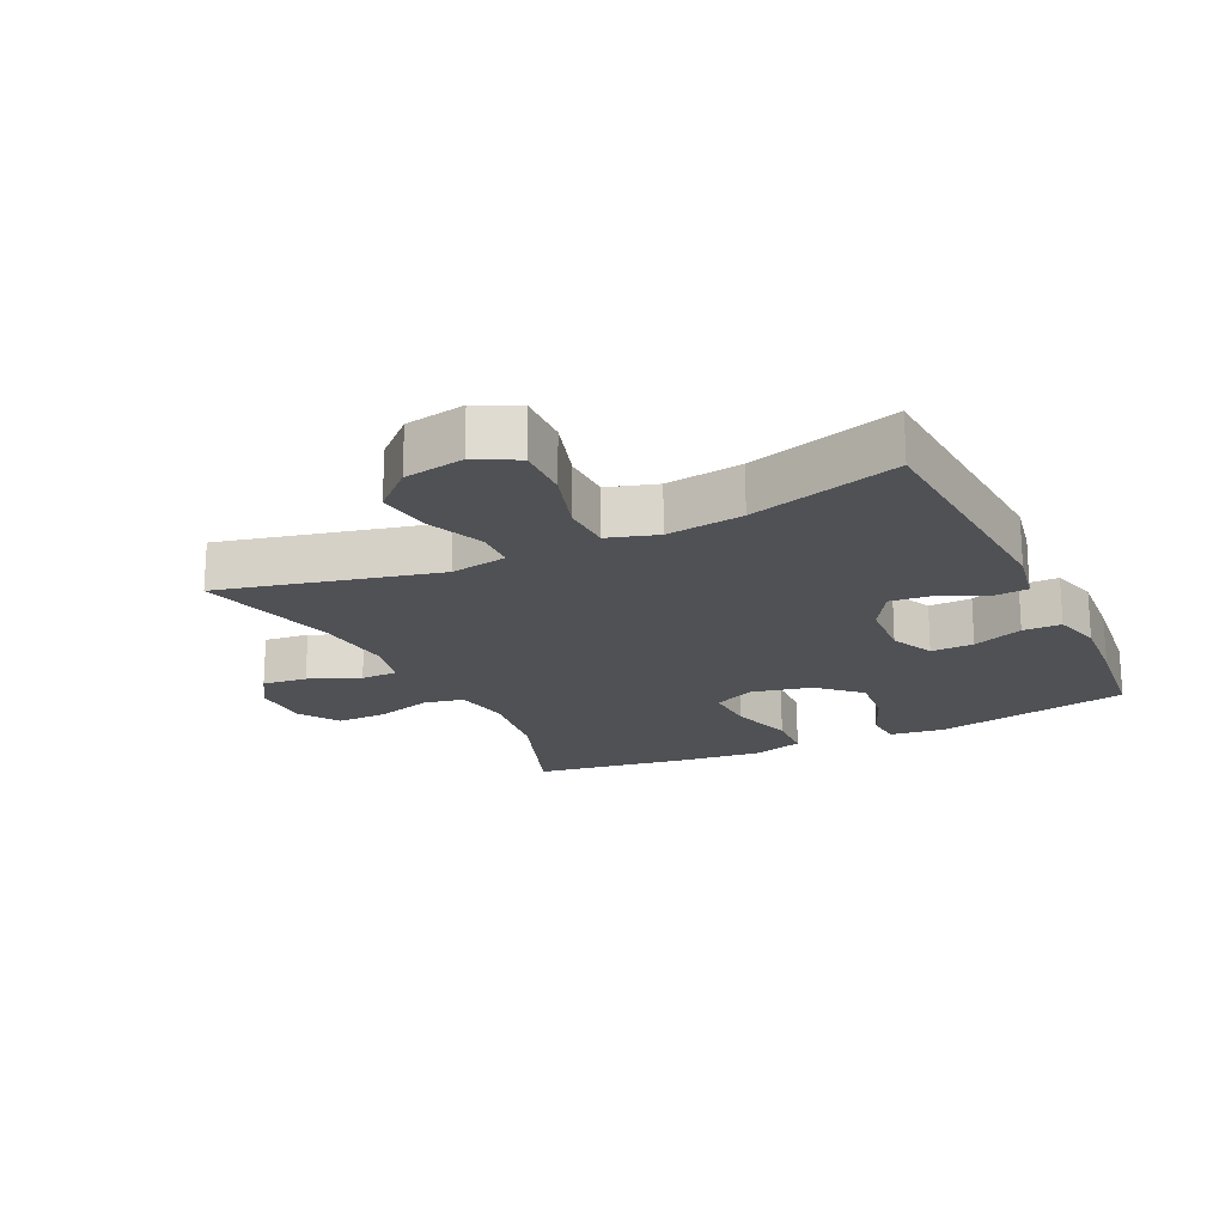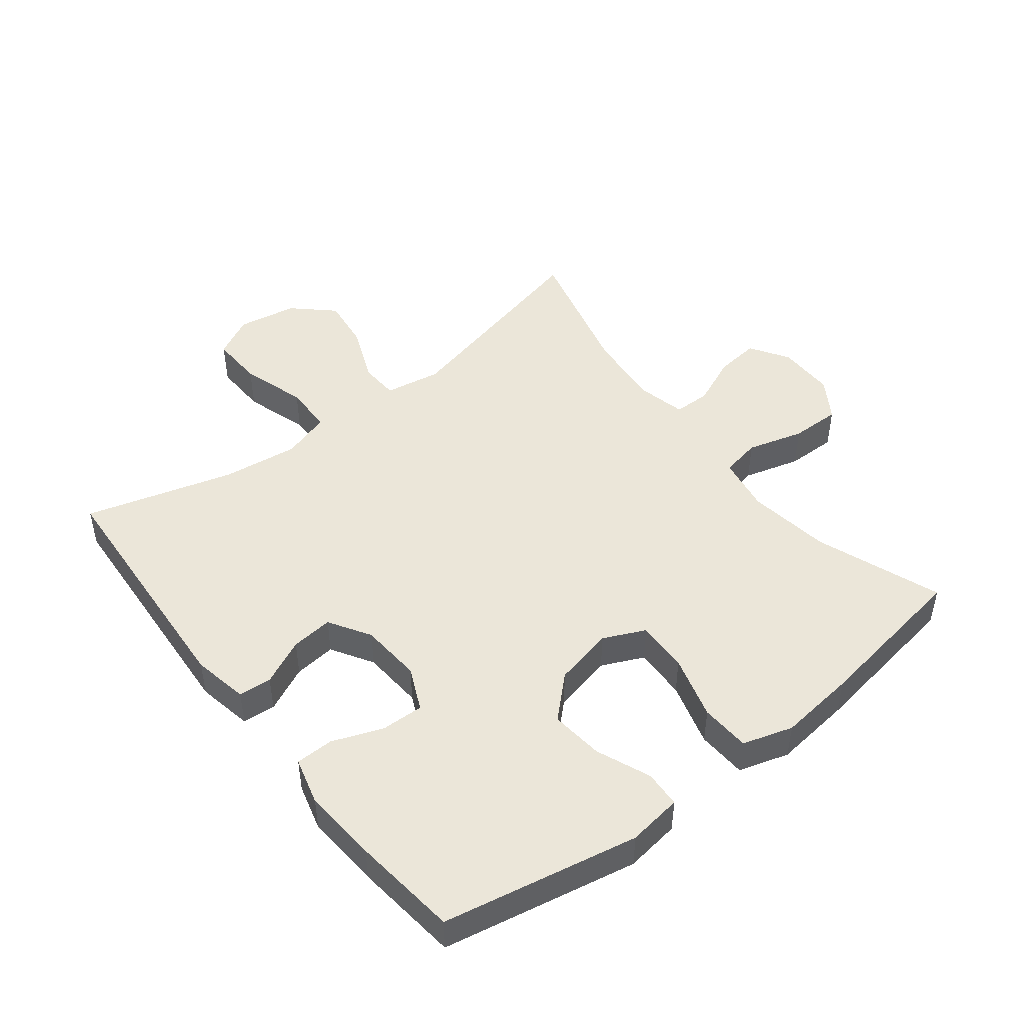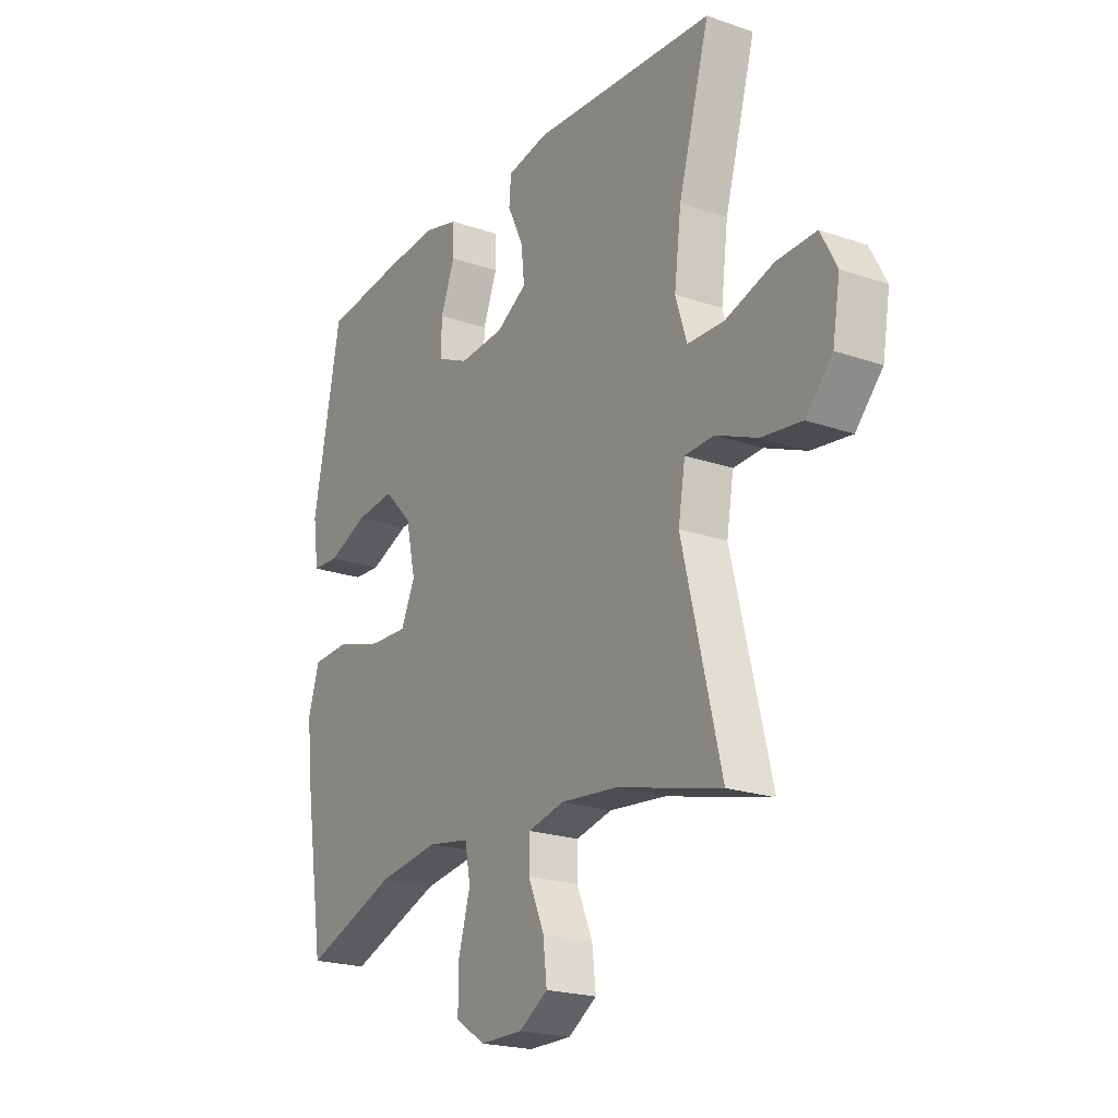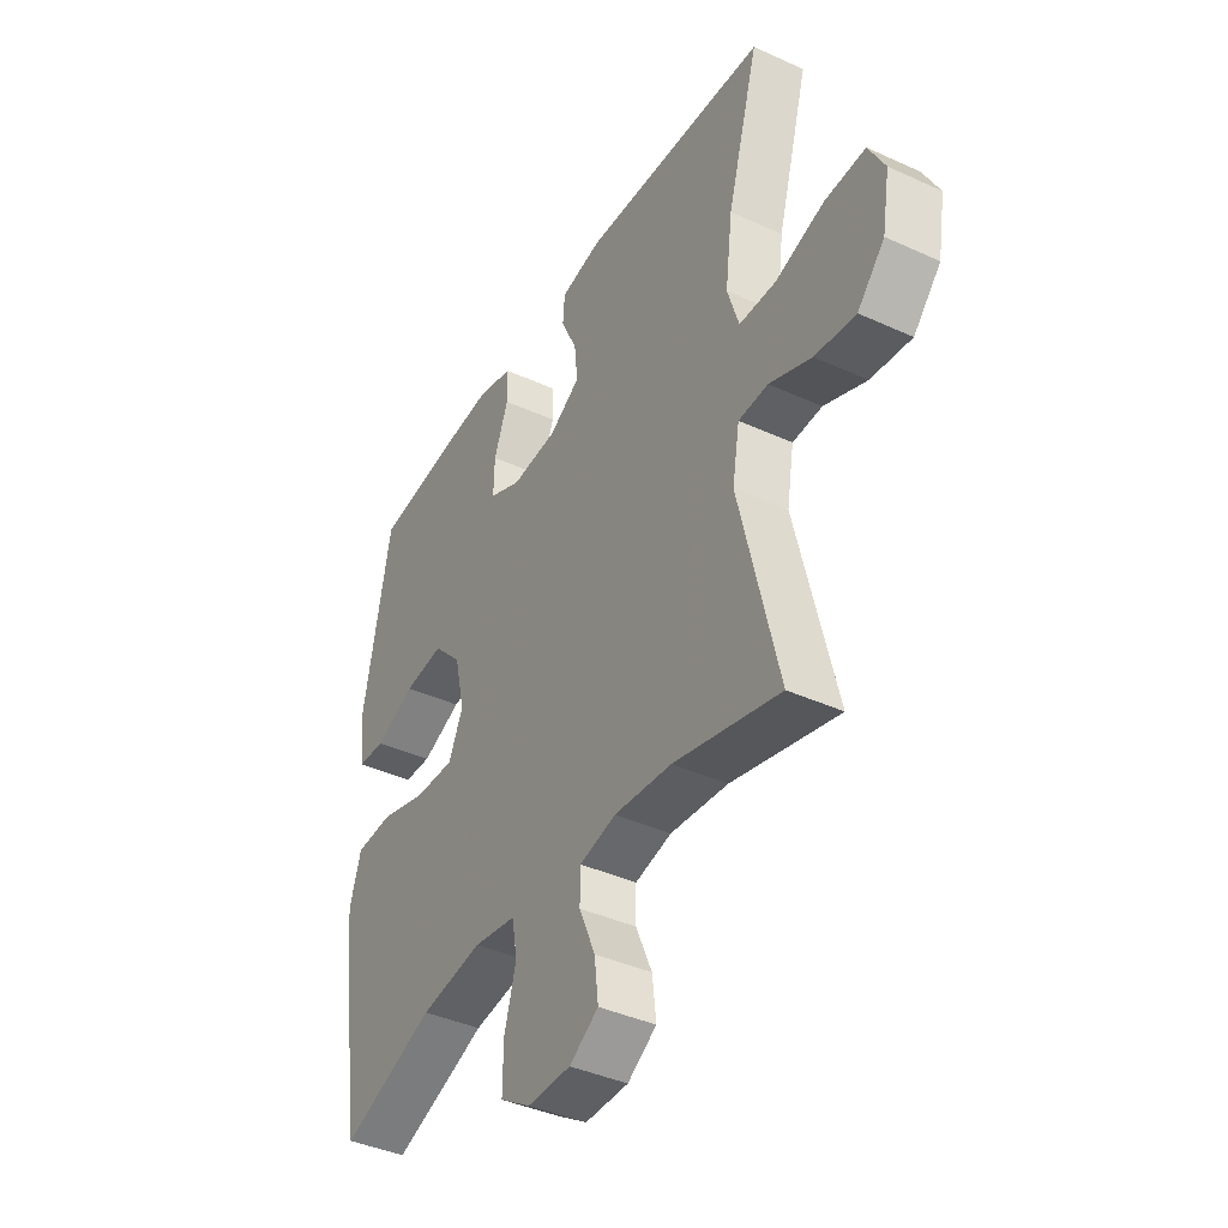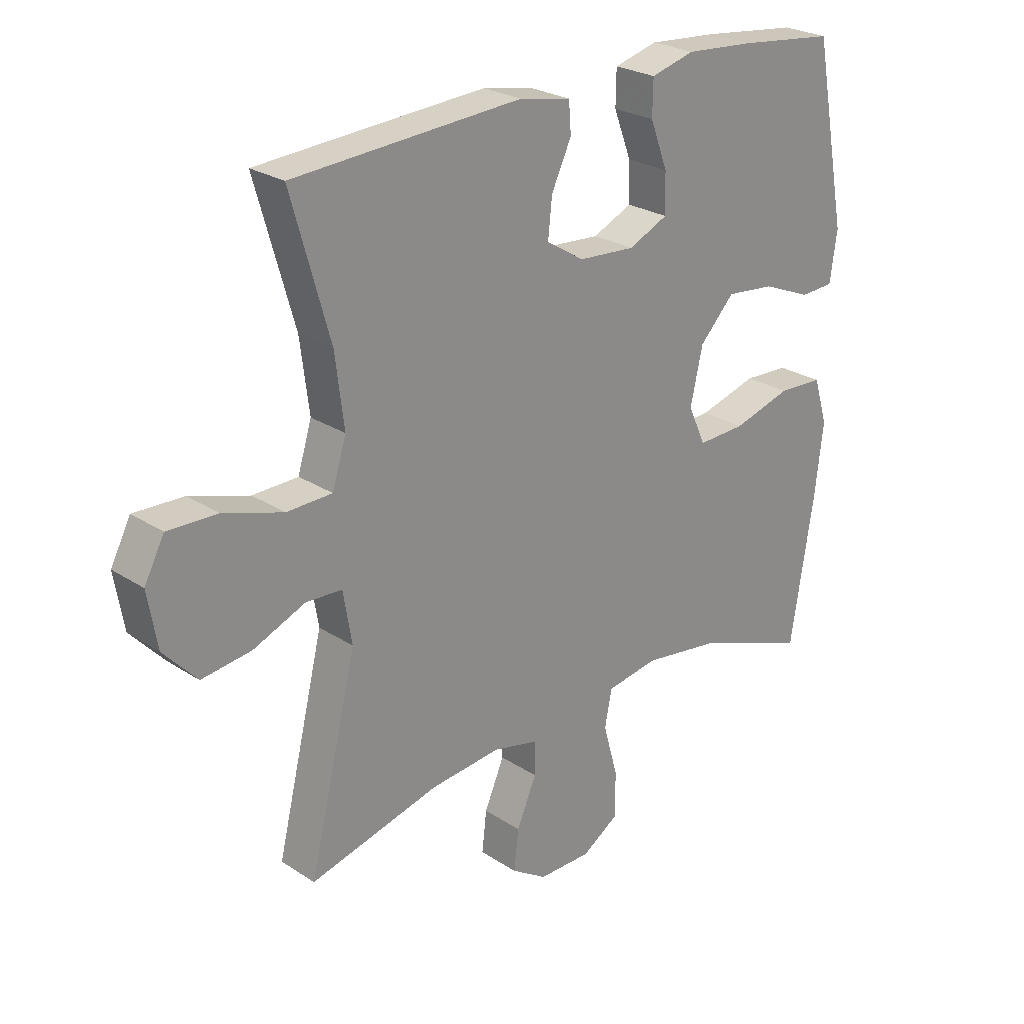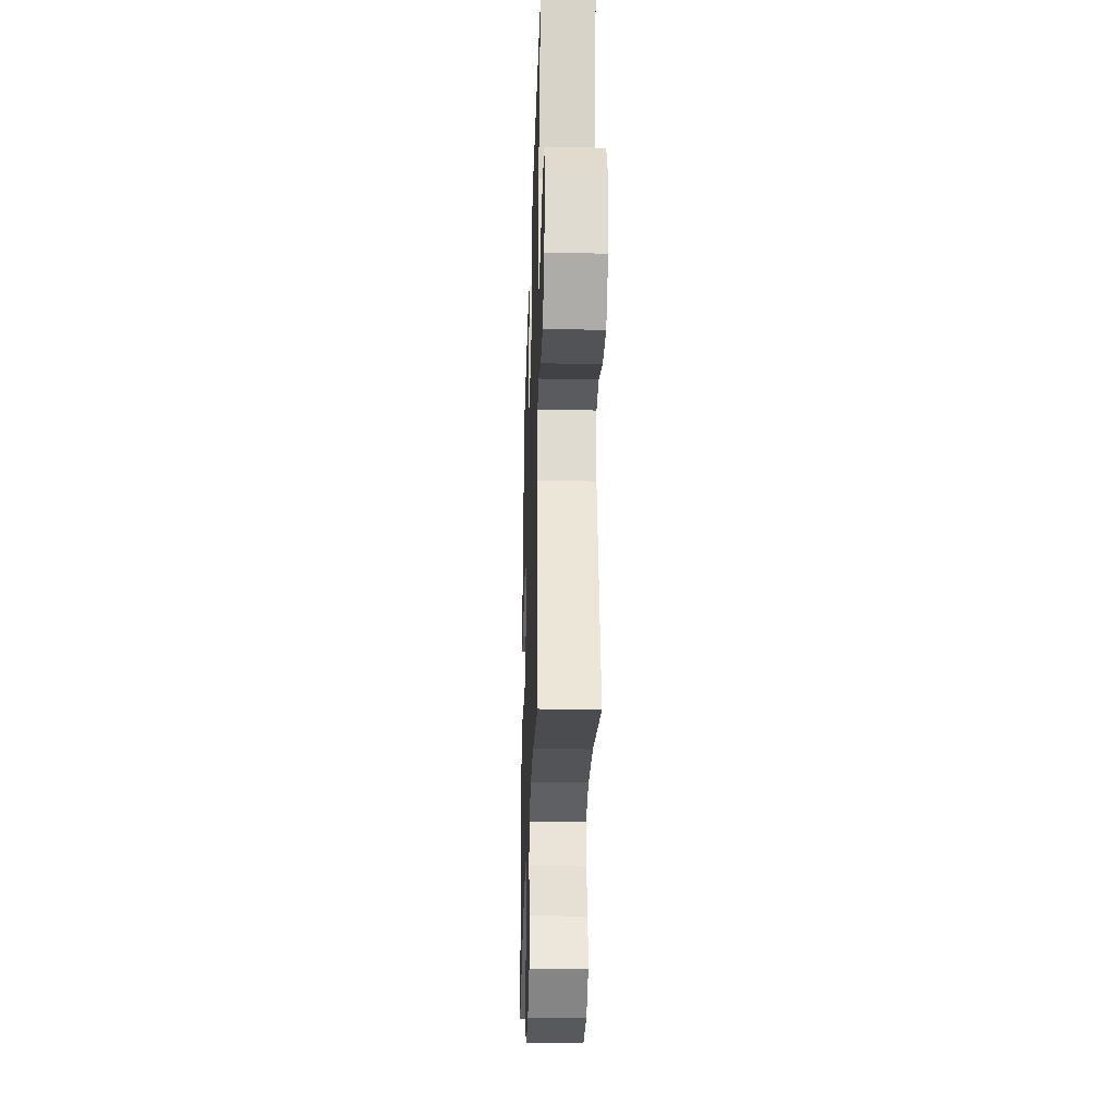
<metadata>
{"format":"obj","ext":"obj","renderer":"f3d","projection":"perspective","resolution":1024,"background":"white","views":[{"elev":-19.5,"azim":-64.2,"up":"+Y"},{"elev":47.3,"azim":52.1,"up":"+Y"},{"elev":-21.4,"azim":-121.6,"up":"+Z"},{"elev":-40.4,"azim":-119.3,"up":"+Z"},{"elev":25.3,"azim":-43.6,"up":"+Z"},{"elev":-29.2,"azim":-91.8,"up":"+Z"}]}
</metadata>
<code>
v 0.5 0.07 -0.5
v 0.302 0.07 -0.427
v 0.171 0.07 -0.408
v 0.082 0.07 -0.423
v 0.07 0.07 -0.486
v 0.095 0.07 -0.575
v 0.096 0.07 -0.654
v 0.032 0.07 -0.695
v -0.059 0.07 -0.695
v -0.12 0.07 -0.656
v -0.112 0.07 -0.586
v -0.078 0.07 -0.507
v -0.079 0.07 -0.449
v -0.156 0.07 -0.431
v -0.277 0.07 -0.443
v -0.5 0.07 -0.5
v -0.418 0.07 -0.162
v -0.433 0.07 -0.073
v -0.495 0.07 -0.07
v -0.584 0.07 -0.107
v -0.669 0.07 -0.118
v -0.726 0.07 -0.056
v -0.742 0.07 0.038
v -0.708 0.07 0.103
v -0.623 0.07 0.1
v -0.521 0.07 0.068
v -0.443 0.07 0.07
v -0.419 0.07 0.147
v -0.434 0.07 0.267
v -0.5 0.07 0.5
v -0.109 0.07 0.525
v -0.021 0.07 0.508
v -0.017 0.07 0.456
v -0.051 0.07 0.384
v -0.058 0.07 0.318
v 0.007 0.07 0.278
v 0.104 0.07 0.271
v 0.172 0.07 0.302
v 0.17 0.07 0.369
v 0.14 0.07 0.448
v 0.141 0.07 0.508
v 0.216 0.07 0.528
v 0.334 0.07 0.519
v 0.5 0.07 0.5
v 0.559 0.07 0.193
v 0.547 0.07 0.107
v 0.489 0.07 0.104
v 0.404 0.07 0.139
v 0.32 0.07 0.148
v 0.26 0.07 0.085
v 0.239 0.07 -0.009
v 0.269 0.07 -0.075
v 0.351 0.07 -0.072
v 0.452 0.07 -0.043
v 0.53 0.07 -0.047
v 0.554 0.07 -0.126
v 0.54 0.07 -0.248
v 0.5 0 -0.5
v 0.302 0 -0.427
v 0.171 0 -0.408
v 0.082 0 -0.423
v 0.07 0 -0.486
v 0.095 0 -0.575
v 0.096 0 -0.654
v 0.032 0 -0.695
v -0.059 0 -0.695
v -0.12 0 -0.656
v -0.112 0 -0.586
v -0.078 0 -0.507
v -0.079 0 -0.449
v -0.156 0 -0.431
v -0.277 0 -0.443
v -0.5 0 -0.5
v -0.418 0 -0.162
v -0.433 0 -0.073
v -0.495 0 -0.07
v -0.584 0 -0.107
v -0.669 0 -0.118
v -0.726 0 -0.056
v -0.742 0 0.038
v -0.708 0 0.103
v -0.623 0 0.1
v -0.521 0 0.068
v -0.443 0 0.07
v -0.419 0 0.147
v -0.434 0 0.267
v -0.5 0 0.5
v -0.109 0 0.525
v -0.021 0 0.508
v -0.017 0 0.456
v -0.051 0 0.384
v -0.058 0 0.318
v 0.007 0 0.278
v 0.104 0 0.271
v 0.172 0 0.302
v 0.17 0 0.369
v 0.14 0 0.448
v 0.141 0 0.508
v 0.216 0 0.528
v 0.334 0 0.519
v 0.5 0 0.5
v 0.559 0 0.193
v 0.547 0 0.107
v 0.489 0 0.104
v 0.404 0 0.139
v 0.32 0 0.148
v 0.26 0 0.085
v 0.239 0 -0.009
v 0.269 0 -0.075
v 0.351 0 -0.072
v 0.452 0 -0.043
v 0.53 0 -0.047
v 0.554 0 -0.126
v 0.54 0 -0.248
f 56 57 1 2
f 53 54 55 56
f 52 53 56 2
f 51 52 2 3
f 45 46 47 48
f 45 48 49
f 44 45 49
f 43 44 49 50
f 39 40 41 42
f 38 39 42 43
f 31 32 33 34
f 29 30 31 34
f 28 29 34 35
f 27 28 35 36
f 23 24 25 26
f 23 26 27
f 22 23 27
f 19 20 21 22
f 18 19 22 27
f 17 18 27 36
f 15 16 17 36
f 9 10 11 12
f 9 12 13
f 8 9 13
f 5 6 7 8
f 5 8 13
f 4 5 13
f 51 3 4 13
f 38 43 50 51
f 37 38 51 13
f 14 15 36 37
f 13 14 37
f 59 58 114 113
f 113 112 111 110
f 59 113 110 109
f 60 59 109 108
f 105 104 103 102
f 106 105 102
f 106 102 101
f 107 106 101 100
f 99 98 97 96
f 100 99 96 95
f 91 90 89 88
f 91 88 87 86
f 92 91 86 85
f 93 92 85 84
f 83 82 81 80
f 84 83 80
f 84 80 79
f 79 78 77 76
f 84 79 76 75
f 93 84 75 74
f 93 74 73 72
f 69 68 67 66
f 70 69 66
f 70 66 65
f 65 64 63 62
f 70 65 62
f 70 62 61
f 70 61 60 108
f 108 107 100 95
f 70 108 95 94
f 94 93 72 71
f 94 71 70
f 1 58 59 2
f 2 59 60 3
f 3 60 61 4
f 4 61 62 5
f 5 62 63 6
f 6 63 64 7
f 7 64 65 8
f 8 65 66 9
f 9 66 67 10
f 10 67 68 11
f 11 68 69 12
f 12 69 70 13
f 13 70 71 14
f 14 71 72 15
f 15 72 73 16
f 16 73 74 17
f 17 74 75 18
f 18 75 76 19
f 19 76 77 20
f 20 77 78 21
f 21 78 79 22
f 22 79 80 23
f 23 80 81 24
f 24 81 82 25
f 25 82 83 26
f 26 83 84 27
f 27 84 85 28
f 28 85 86 29
f 29 86 87 30
f 30 87 88 31
f 31 88 89 32
f 32 89 90 33
f 33 90 91 34
f 34 91 92 35
f 35 92 93 36
f 36 93 94 37
f 37 94 95 38
f 38 95 96 39
f 39 96 97 40
f 40 97 98 41
f 41 98 99 42
f 42 99 100 43
f 43 100 101 44
f 44 101 102 45
f 45 102 103 46
f 46 103 104 47
f 47 104 105 48
f 48 105 106 49
f 49 106 107 50
f 50 107 108 51
f 51 108 109 52
f 52 109 110 53
f 53 110 111 54
f 54 111 112 55
f 55 112 113 56
f 56 113 114 57
f 57 114 58 1

</code>
